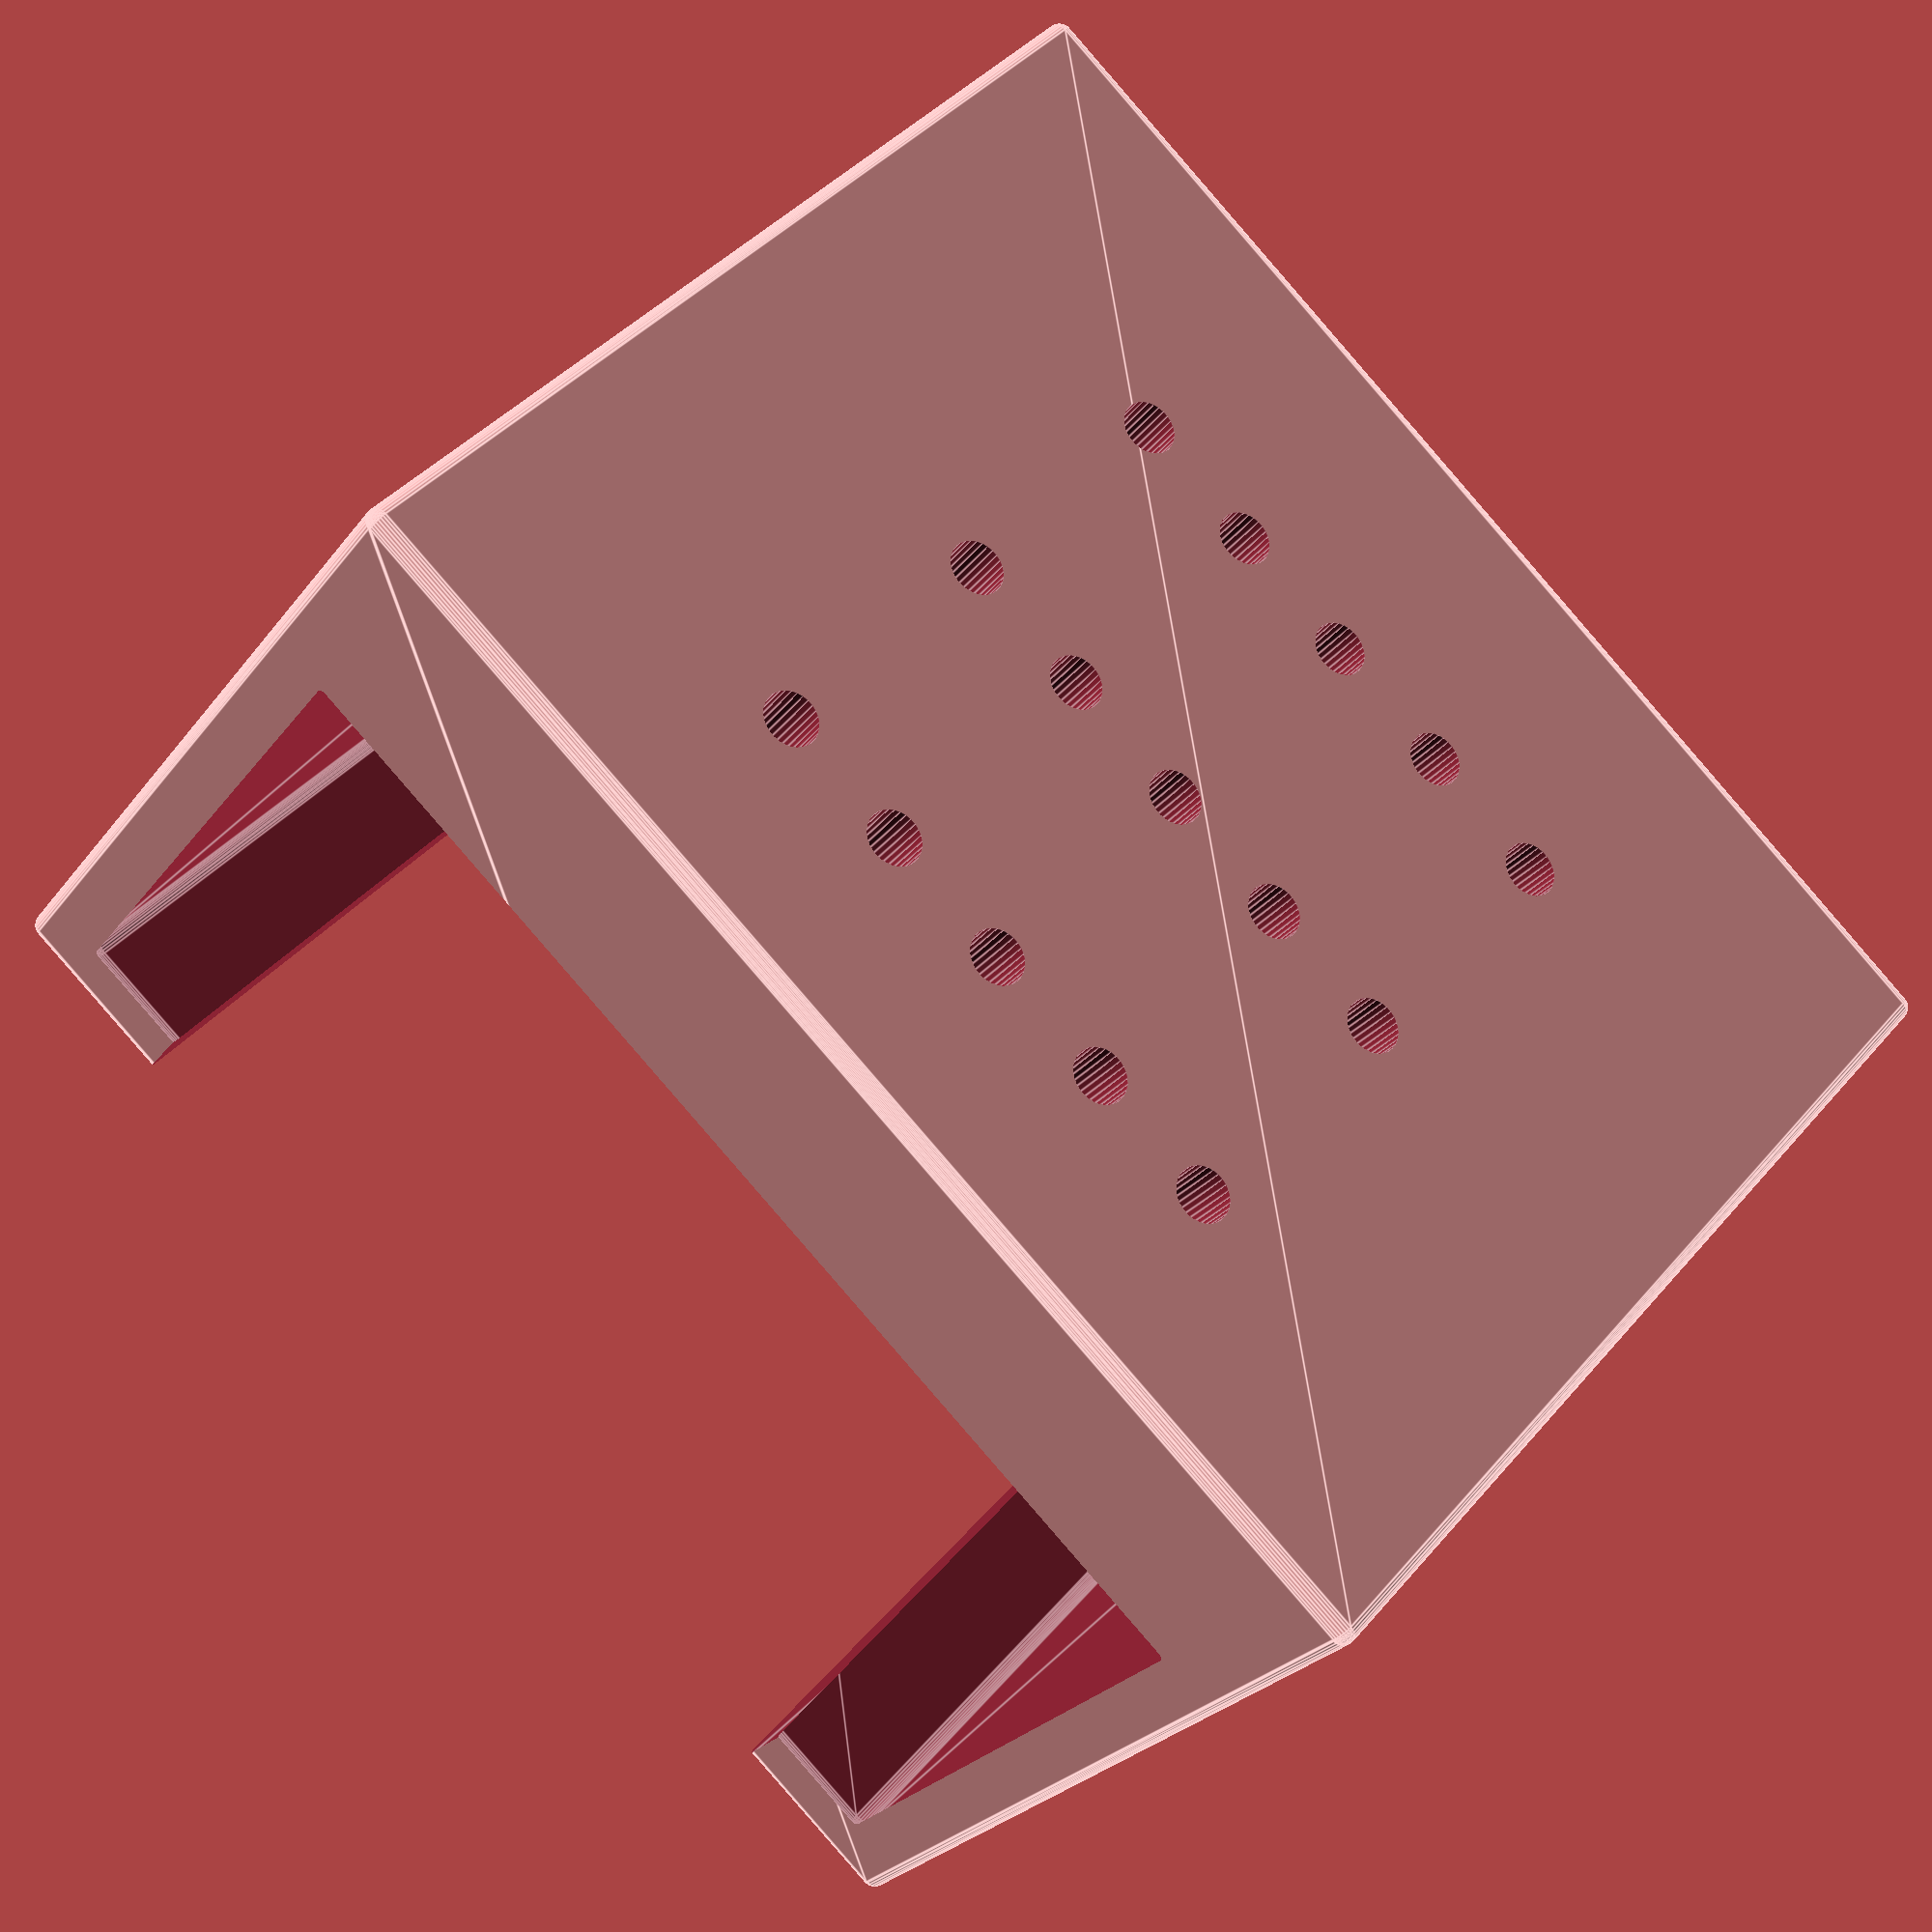
<openscad>
// <Sopak's Multimeter Wall Holder> (c) by <Kamil Sopko>
// 
// <Sopak's Multimeter Wall Holder> is licensed under a
// Creative Commons Attribution-ShareAlike 4.0 Unported License.
// 
// You should have received a copy of the license along with this
// work.  If not, see <http://creativecommons.org/licenses/by-sa/4.0/>.



/* [Main Dimensions] */

//width of device
width=84;
//height of holder withot bottom(wallWidth)
height=70;
//depth of device to slide properly
depth=45;

/* [Other Dimensions] */

//back width/distance from wall  for placing probes etc
backWidth=16;
//with of wall, bottom and front
wallWidth=4.5;
//diametter of screw (screw head is  double)
screwDiameter=4;

/* [Other Values] */

//just  for cleaner boolean  operations
tolerance=0.1;
//quality
$fn=30;



//cubeX is from here http://www.thingiverse.com/thing:112008

// Include here  for customizer compatibility
//
// Simple and fast corned cube!
// Anaximandro de Godinho.
//

module cubeX( size, radius=1, rounded=true, center=false )
{
	l = len( size );
	if( l == undef )
		_cubeX( size, size, size, radius, rounded, center );
	else
		_cubeX( size[0], size[1], size[2], radius, rounded, center );
}

module _cubeX( x, y, z, r, rounded, center )
{
	if( rounded )
		if( center )
			translate( [-x/2, -y/2, -z/2] )
			__cubeX( x, y, z, r );
		else
			__cubeX( x, y, z, r );
	else
		cube( [x, y, z], center );
}

module __cubeX(	x, y, z, r )
{
	//TODO: discount r.
	rC = r;
	hull()
	{
		translate( [rC, rC, rC] )
			sphere( r );
		translate( [rC, y-rC, rC] )
			sphere( r );
		translate( [rC, rC, z-rC] )
			sphere( r );
		translate( [rC, y-rC, z-rC] )
			sphere( r );

		translate( [x-rC, rC, rC] )
			sphere( r );
		translate( [x-rC, y-rC, rC] )
			sphere( r );
		translate( [x-rC, rC, z-rC] )
			sphere( r );
		translate( [x-rC, y-rC, z-rC] )
			sphere( r );
	}
}

// end of cubeX customizer compatibility

// holder itself

difference(){
    cubeX([width+2*wallWidth,depth+wallWidth+backWidth,height+wallWidth]);
    translate([wallWidth,backWidth,wallWidth+tolerance]){
        cubeX([width,depth,height]);
        translate([2*wallWidth,wallWidth*2,2*wallWidth])cubeX([width-4*wallWidth,depth,height]);
    }
    for(z=[20:20:height-10]){
        for(x=[-20:10:20]){
            translate([(width+2*wallWidth)/2+x,-tolerance,z])rotate([-90,0,0]){
                cylinder(d=screwDiameter,h=backWidth+2*tolerance);
                translate([0,0,backWidth-screwDiameter/1.5+2*tolerance-wallWidth])cylinder(d1=screwDiameter,d2=screwDiameter*2,h=screwDiameter/1.5);
                translate([0,0,backWidth-wallWidth+2*tolerance])cylinder(d=screwDiameter*2,h=wallWidth*2);
            }
        }
    }
}


</openscad>
<views>
elev=319.0 azim=215.8 roll=36.2 proj=p view=edges
</views>
